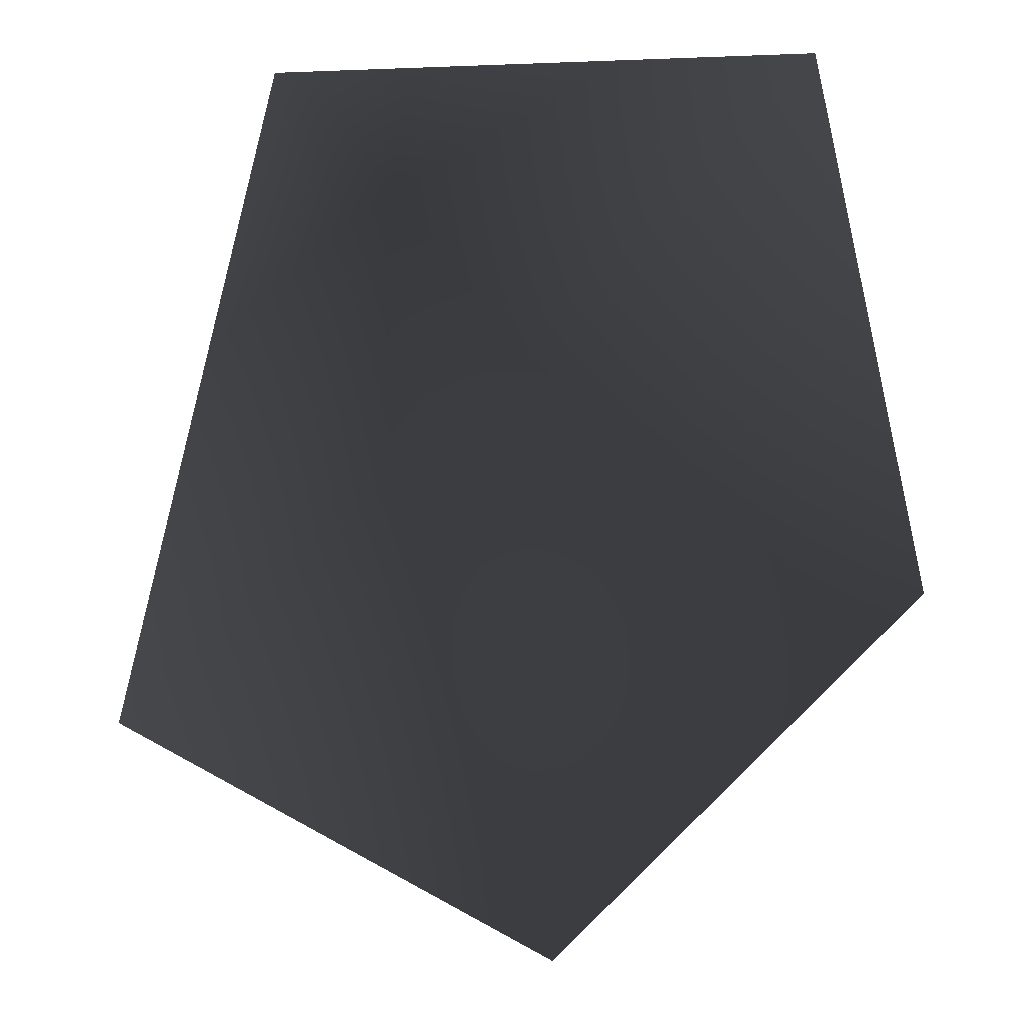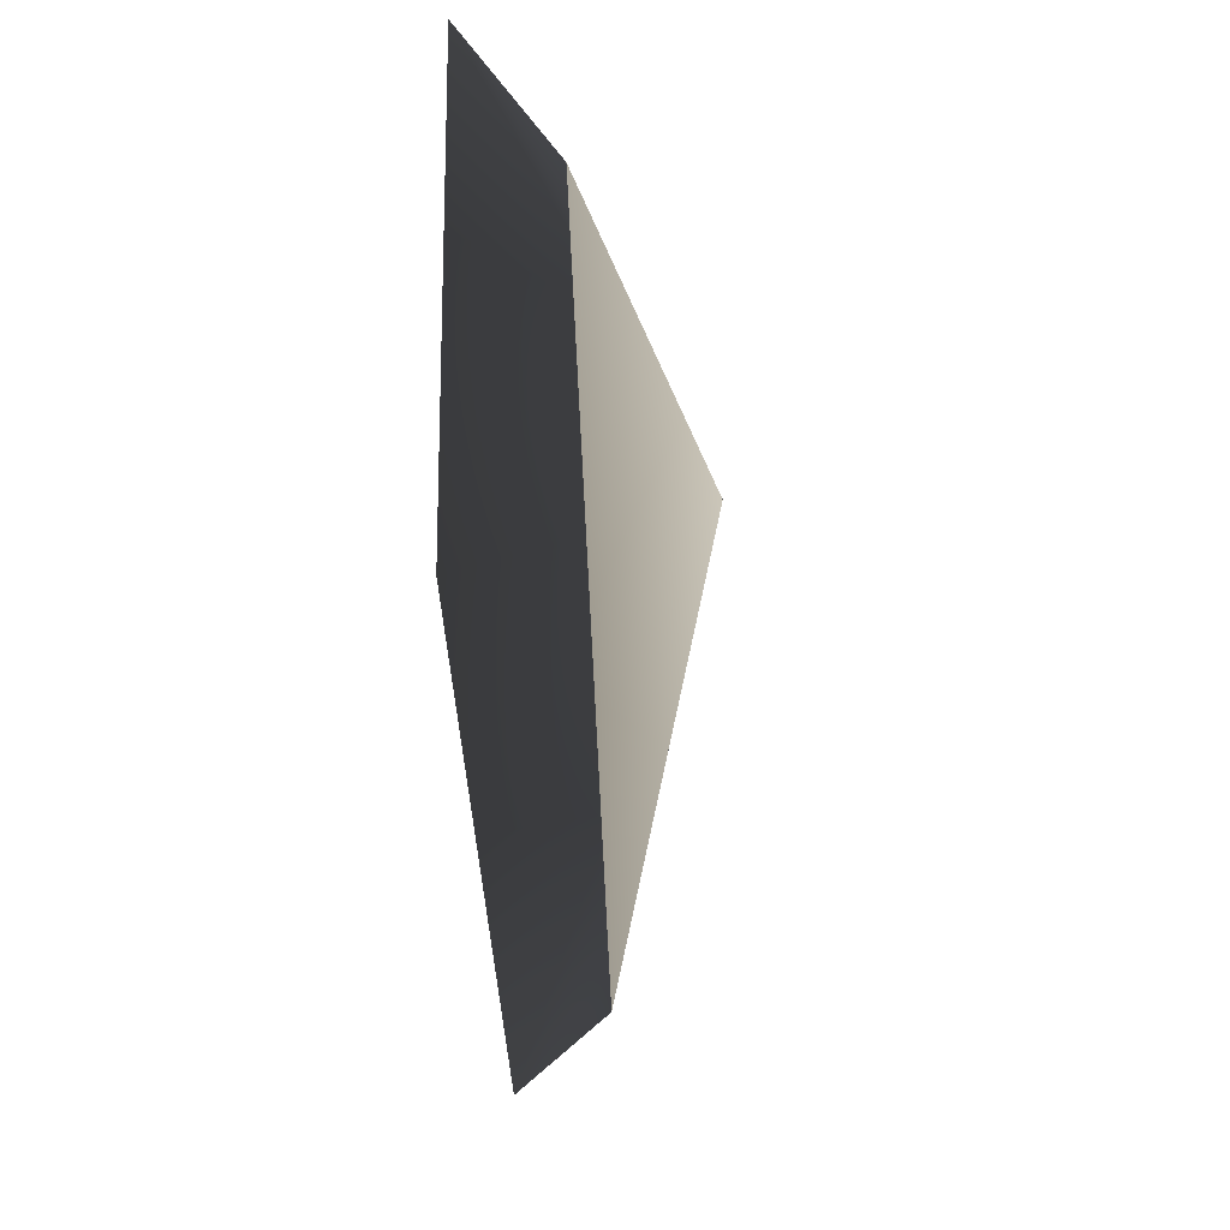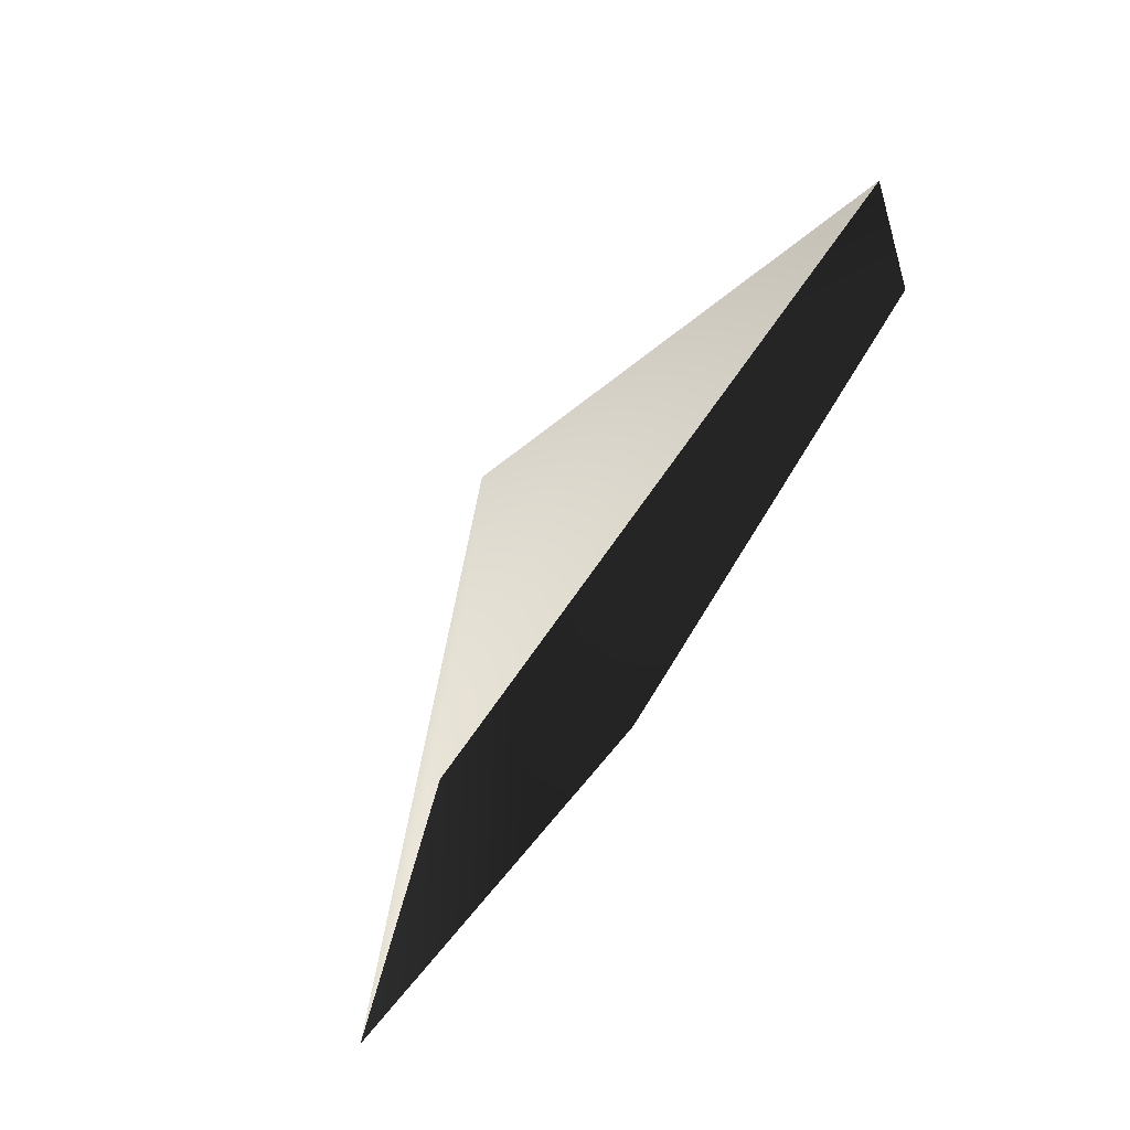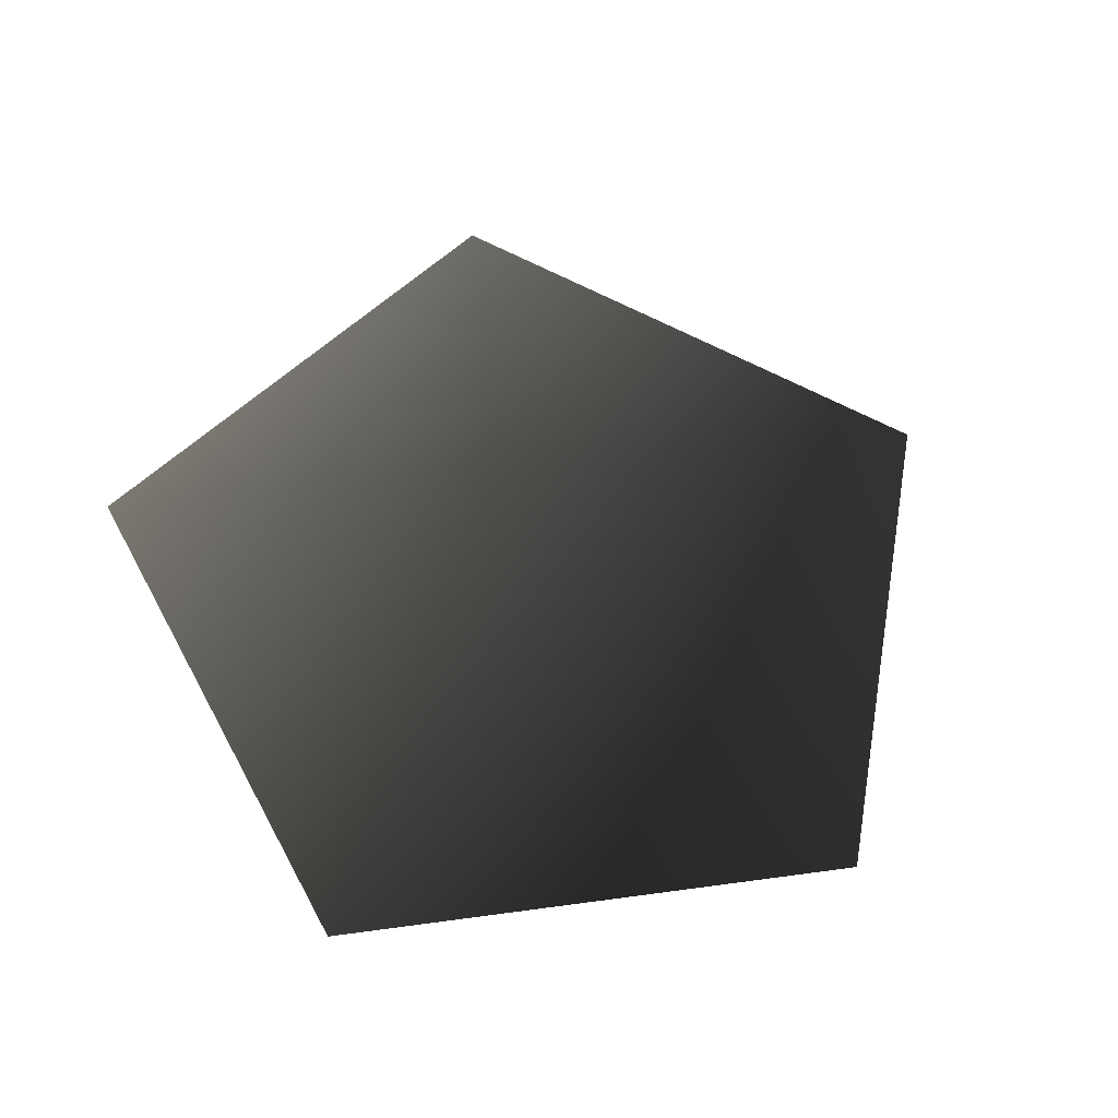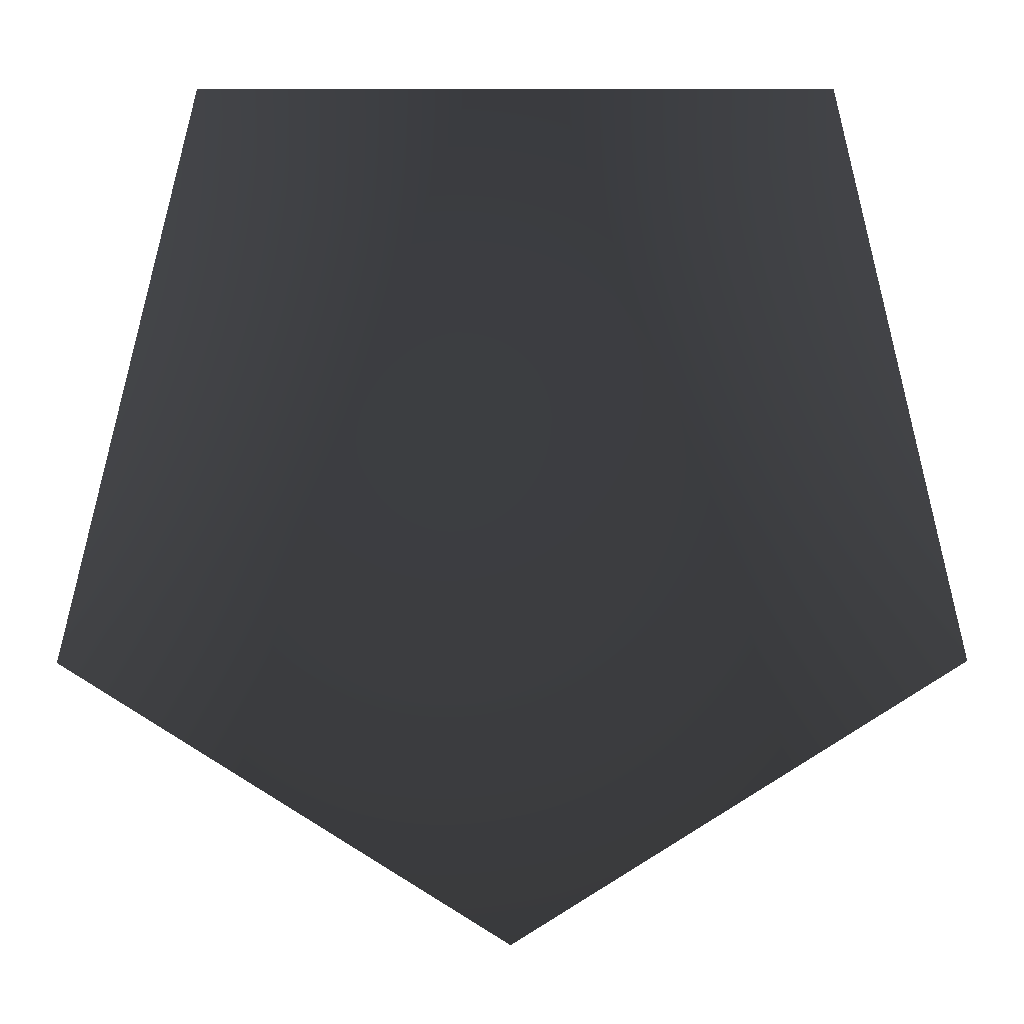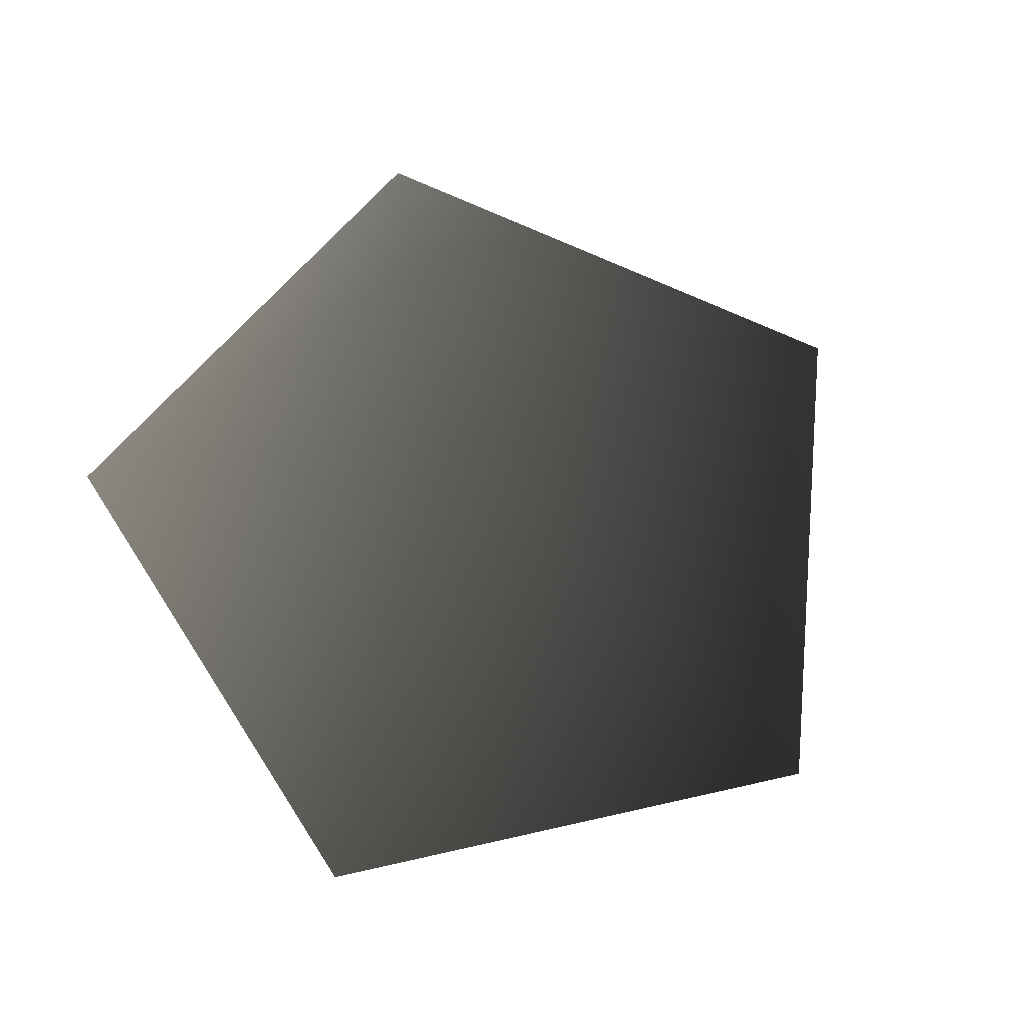
<metadata>
{"format":"obj","ext":"obj","renderer":"f3d","projection":"perspective","resolution":1024,"background":"white","views":[{"elev":14.1,"azim":151.9,"up":"+Y"},{"elev":21.2,"azim":-101.1,"up":"+Y"},{"elev":74.7,"azim":125.4,"up":"+Y"},{"elev":59.3,"azim":-43.9,"up":"+Z"},{"elev":22.6,"azim":179.7,"up":"+Y"},{"elev":69.5,"azim":-48.6,"up":"+Z"}]}
</metadata>
<code>
v -1.788 -0.4877 -2.473
v -0.006086 0.3824 -1.752
v 0.00775 -1.788 -2.473
v -1.148 1.788 -2.473
v 1.127 1.788 -2.473
v 1.788 -0.4876 -2.473
g Plant.013_36338_338
f 1 3 2
f 2 4 1
f 4 2 5
f 5 2 6
f 2 3 6

</code>
